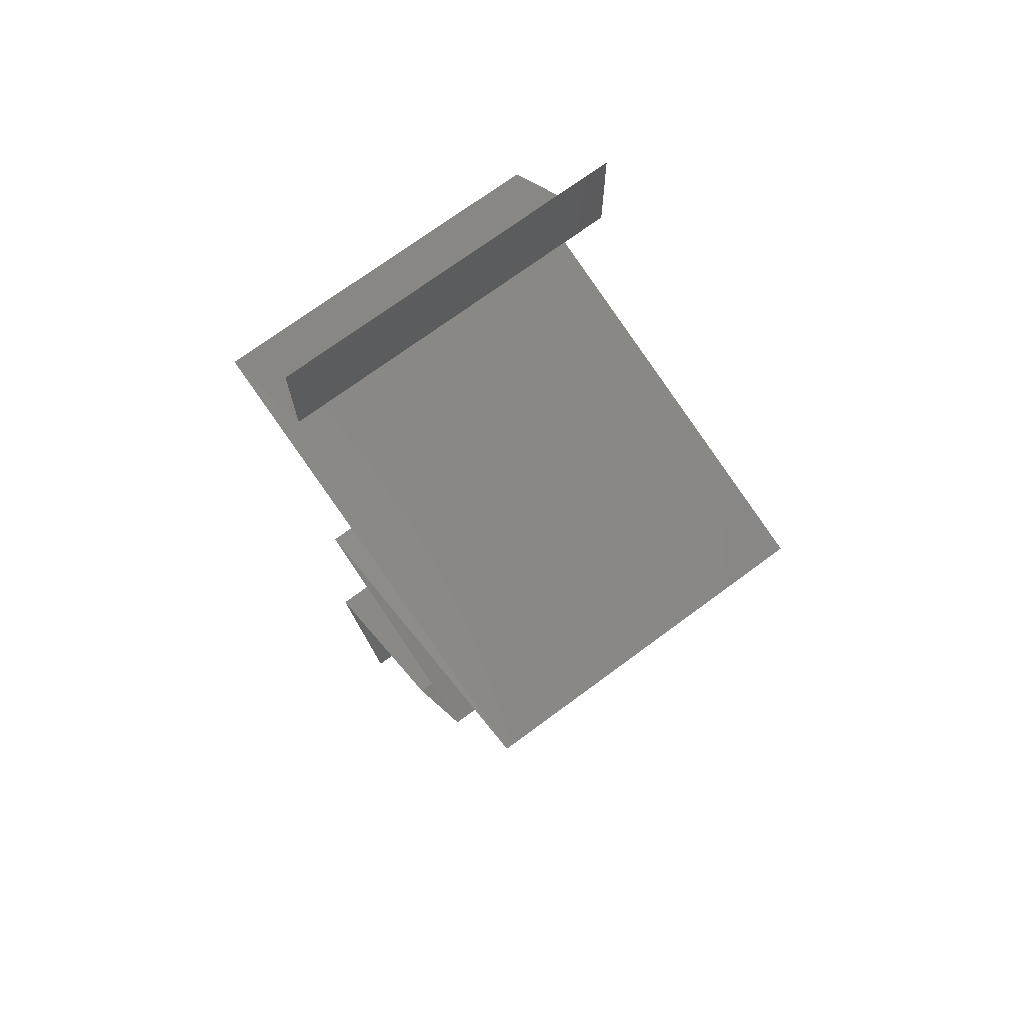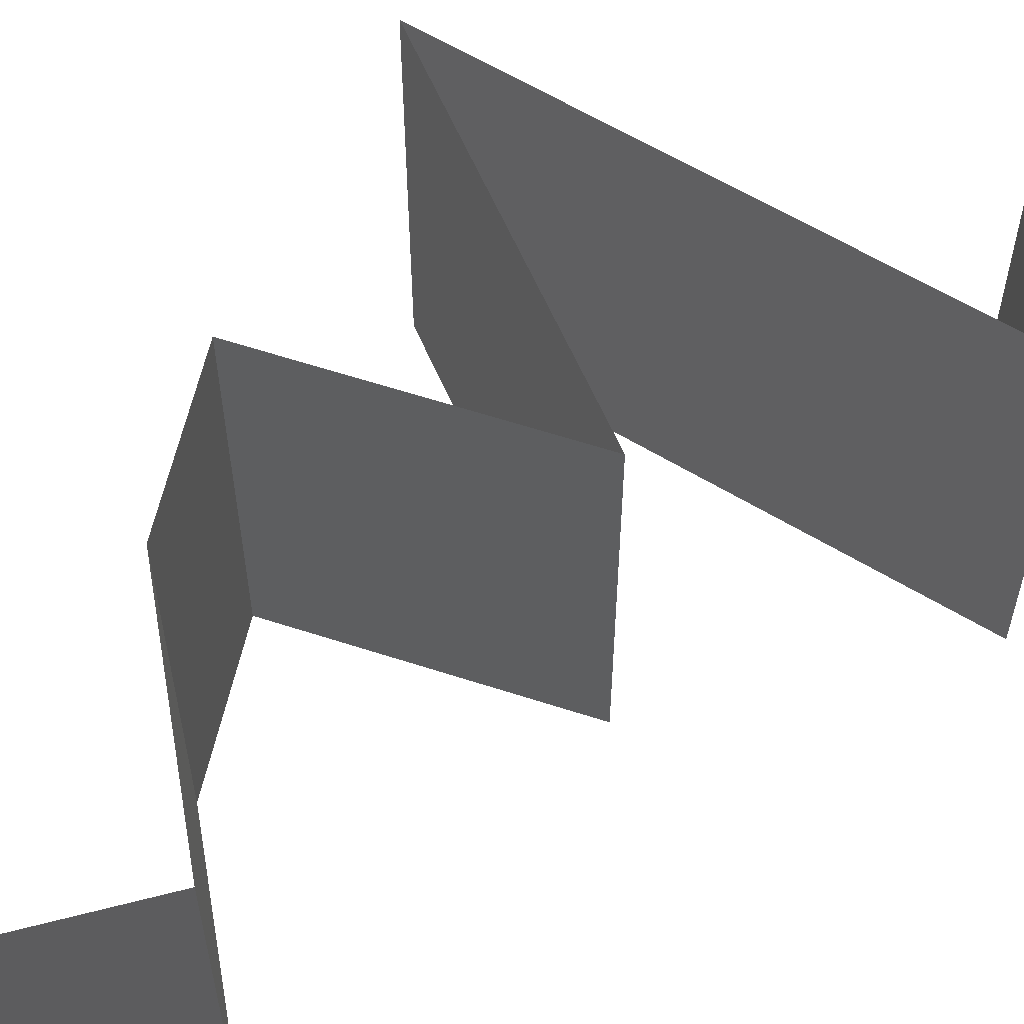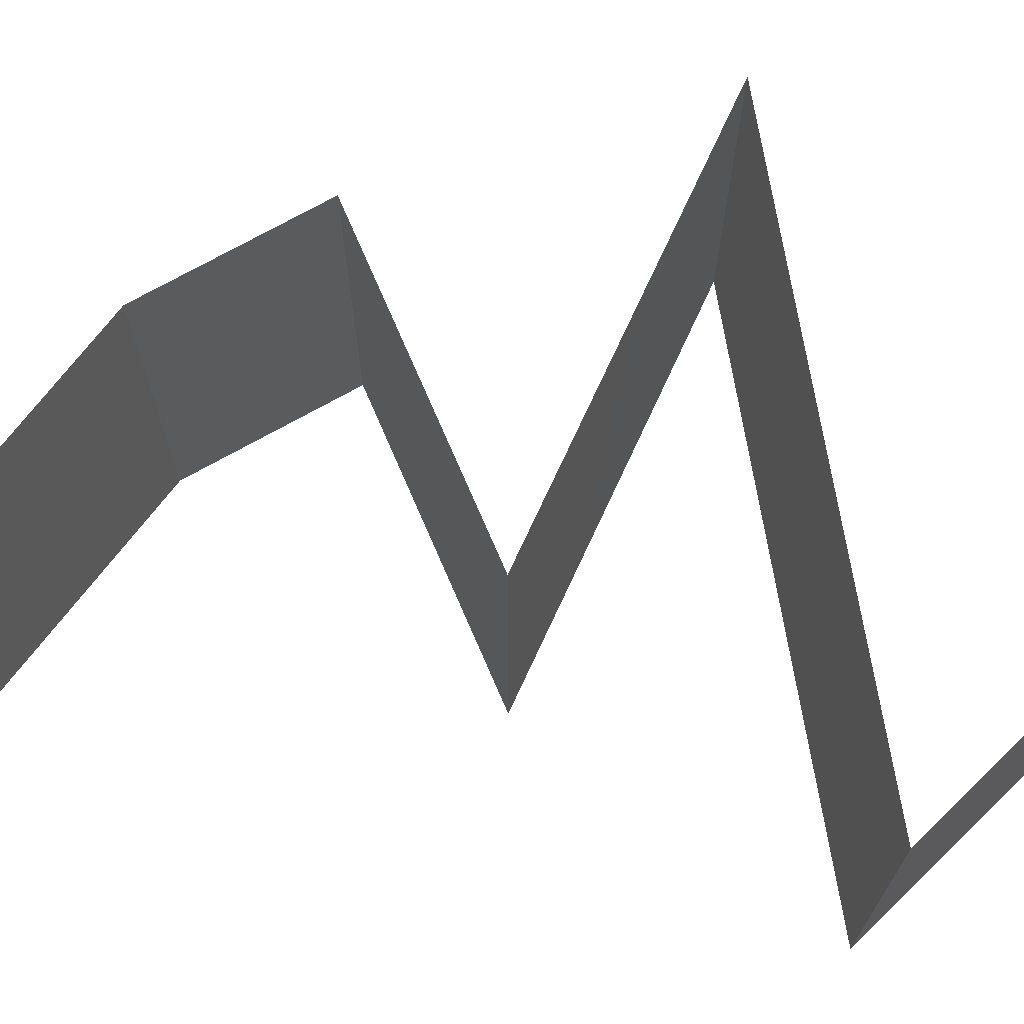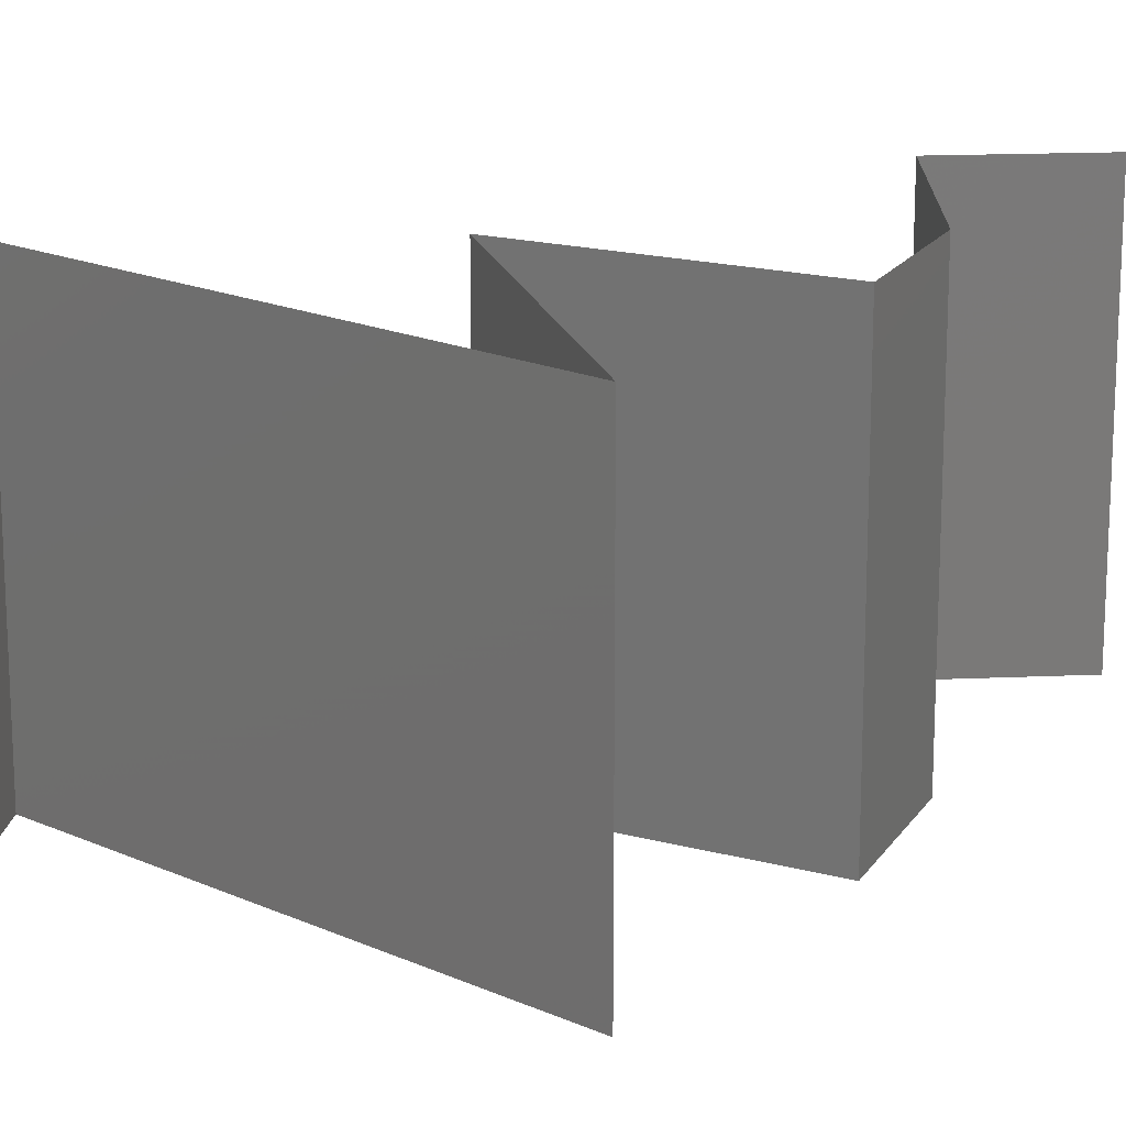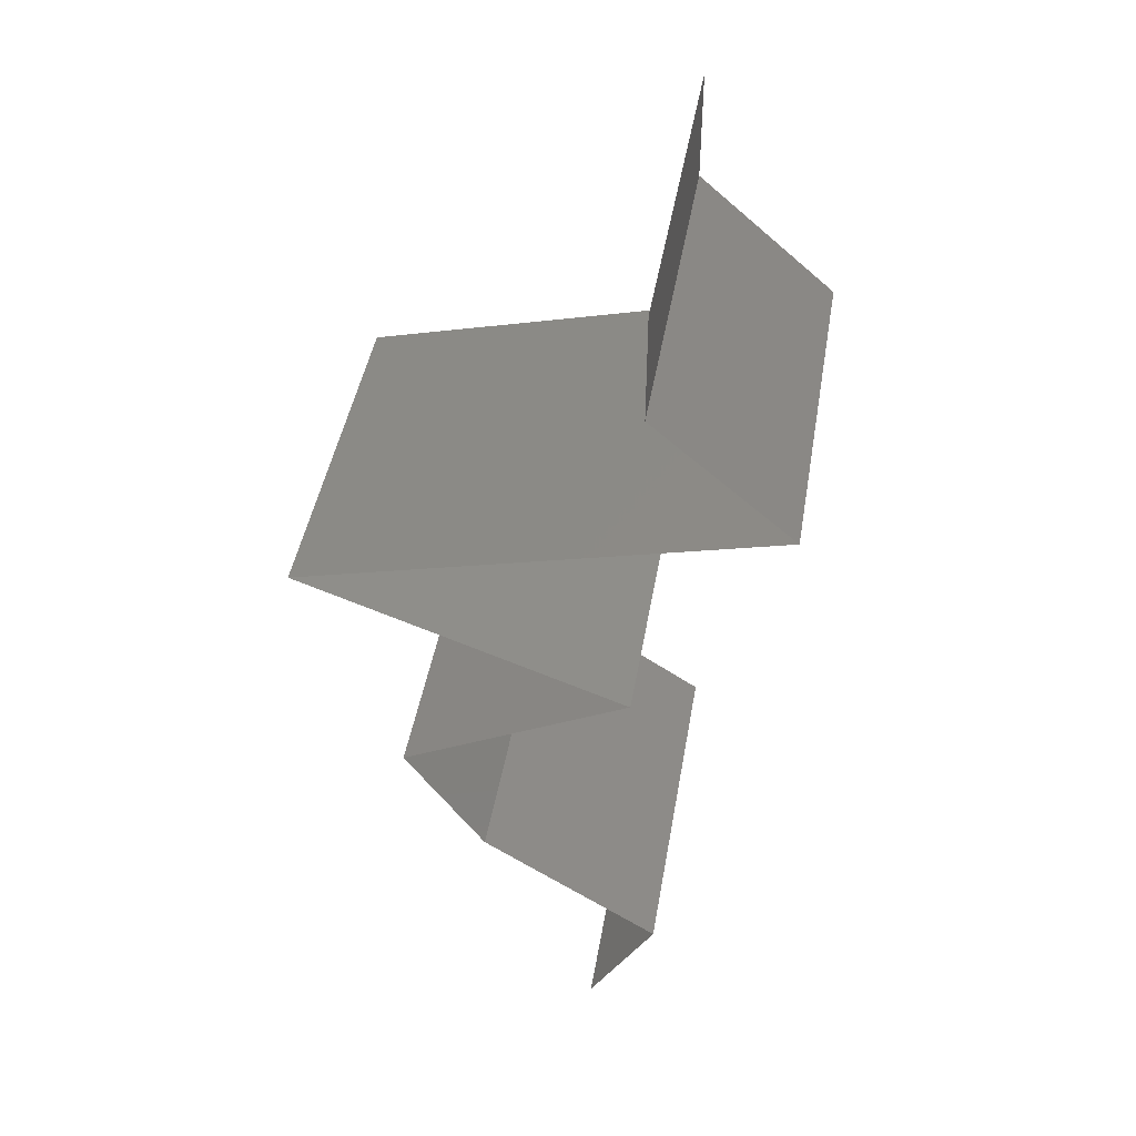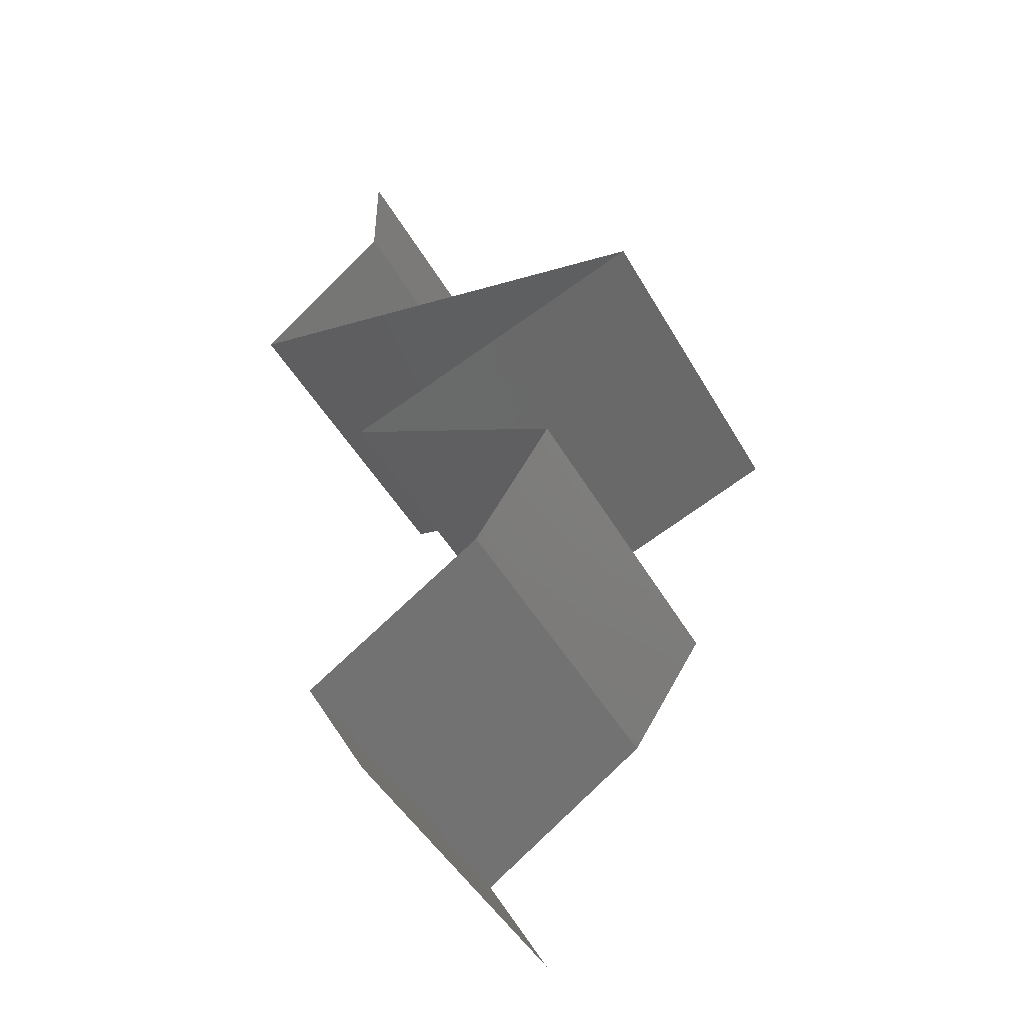
<metadata>
{"format":"stl","ext":"stl","renderer":"f3d","projection":"perspective","resolution":1024,"background":"white","views":[{"elev":72.0,"azim":-126.5,"up":"+Y"},{"elev":60.6,"azim":46.3,"up":"+Z"},{"elev":73.6,"azim":94.5,"up":"+Z"},{"elev":17.7,"azim":-123.9,"up":"+Z"},{"elev":45.1,"azim":9.7,"up":"+Y"},{"elev":-47.0,"azim":-151.6,"up":"+Y"}]}
</metadata>
<code>
# stl→obj: 58 verts, 86 faces
v 0.04 0.05379 0.02
v 0.04 0.0569 0.015
v 0.04 0.06 0.02
v 0.04 0.05379 0.01
v 0.04 0.0569 0.005
v 0.04 0.06 0.01
v 0.04 0.06 0
v 0.04 0.05379 0
v 0.04385 0.05043 0.005
v 0.0477 0.04707 0
v 0.0477 0.04707 0.02
v 0.04385 0.05043 0.015
v 0.0477 0.04707 0.01
v 0.02163 0.04034 0.02
v 0.02811 0.04201 0.01282
v 0.03032 0.04258 0.02
v 0.02163 0.04034 0.01
v 0.03901 0.04483 0
v 0.03445 0.04365 0.00724
v 0.03032 0.04258 0
v 0.04158 0.04549 0.006267
v 0.04113 0.04537 0.01317
v 0.03901 0.04483 0.02
v 0.02723 0.04179 0.006013
v 0.02163 0.04034 0
v 0.03467 0.0437 0.01471
v 0.02867 0.03773 0.007585
v 0.03068 0.03698 0
v 0.03973 0.03362 0.01
v 0.03323 0.03603 0.01293
v 0.03973 0.03362 0.02
v 0.03068 0.03698 0.02
v 0.02703 0.03834 0.01417
v 0.03973 0.03362 0
v 0.03521 0.0353 0.005
v 0.03324 0.03019 0.007538
v 0.03337 0.03026 0
v 0.02702 0.0269 0
v 0.02702 0.0269 0.01
v 0.03528 0.03127 0.01472
v 0.0309 0.02895 0.01461
v 0.02702 0.0269 0.02
v 0.03337 0.03026 0.02
v 0.02925 0.02353 0.015
v 0.03147 0.02017 0
v 0.02925 0.02353 0.005
v 0.03147 0.02017 0.01
v 0.03147 0.02017 0.02
v 0.03651 0.01681 0.005916
v 0.04154 0.01345 0
v 0.04154 0.01345 0.02
v 0.03651 0.01681 0.01398
v 0.04154 0.01345 0.01
v 0.03968 0.01009 0.015
v 0.03782 0.006724 0
v 0.03968 0.01009 0.005
v 0.03782 0.006724 0.01
v 0.03782 0.006724 0.02
f 1 2 3
f 4 5 6
f 7 5 8
f 6 2 4
f 6 5 7
f 3 2 6
f 8 5 4
f 4 2 1
f 8 9 10
f 11 12 1
f 9 12 13
f 1 12 4
f 10 9 13
f 4 12 9
f 4 9 8
f 13 12 11
f 14 15 16
f 17 15 14
f 18 19 20
f 13 21 10
f 11 22 13
f 23 22 11
f 10 21 18
f 19 24 20
f 25 24 17
f 15 24 19
f 16 26 23
f 16 15 26
f 19 22 26
f 18 21 19
f 20 24 25
f 19 21 22
f 26 15 19
f 26 22 23
f 22 21 13
f 17 24 15
f 25 27 28
f 17 27 25
f 29 30 31
f 31 30 32
f 14 33 17
f 34 35 29
f 32 33 14
f 28 35 34
f 29 35 30
f 30 35 27
f 33 27 17
f 27 35 28
f 33 30 27
f 32 30 33
f 34 36 37
f 37 36 38
f 29 36 34
f 38 36 39
f 31 40 29
f 39 41 42
f 43 40 31
f 42 41 43
f 40 41 36
f 43 41 40
f 40 36 29
f 36 41 39
f 42 44 39
f 45 46 47
f 39 46 38
f 47 44 48
f 47 46 39
f 39 44 47
f 48 44 42
f 38 46 45
f 45 49 50
f 51 52 48
f 48 52 47
f 50 49 53
f 52 49 47
f 53 49 52
f 47 49 45
f 53 52 51
f 51 54 53
f 55 56 57
f 53 56 50
f 57 54 58
f 57 56 53
f 58 54 51
f 50 56 55
f 53 54 57

</code>
